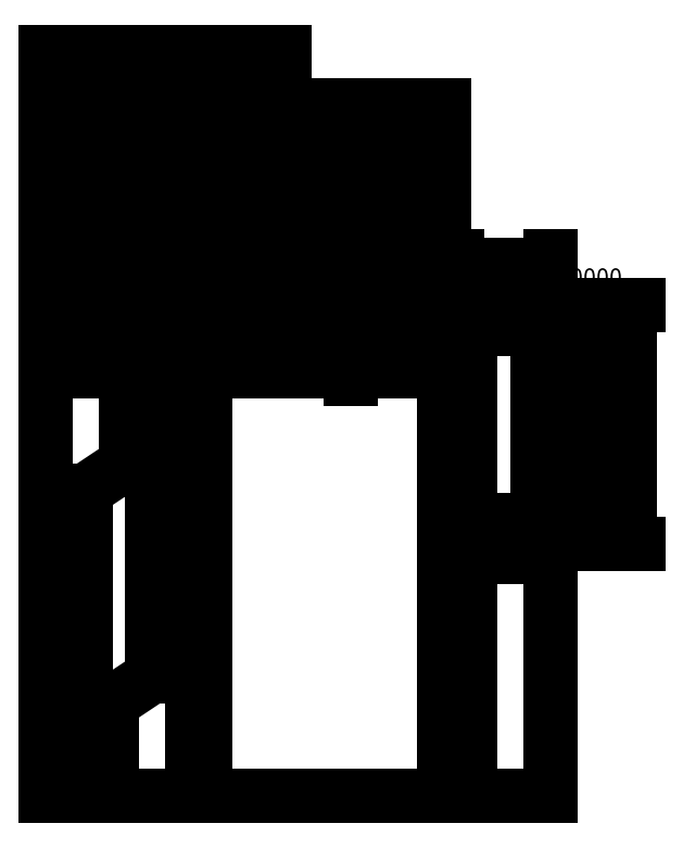
<metadata>
{"format":"dxf","ext":"dxf","renderer":"ezdxf+matplotlib","layout":"modelspace","background":"white","min_lineweight":24,"dpi":150}
</metadata>
<code>
0
SECTION
2
ENTITIES
0
HATCH
8
0
10
0
20
0
30
0
210
0
220
0
230
1
2
kerpele
70
    0
71
    0
91
    1
92
    0
93
   80
72
    1
10
117
20
188
11
117
21
202
72
    1
10
117
20
202
11
103
21
202
72
    1
10
103
20
202
11
103
21
188
72
    1
10
103
20
188
11
117
21
188
72
    1
10
117
20
208
11
117
21
222
72
    1
10
117
20
222
11
103
21
222
72
    1
10
103
20
222
11
103
21
208
72
    1
10
103
20
208
11
117
21
208
72
    1
10
103
20
228
11
103
21
242
72
    1
10
103
20
242
11
117
21
242
72
    1
10
117
20
242
11
117
21
228
72
    1
10
117
20
228
11
103
21
228
72
    1
10
117
20
248
11
117
21
262
72
    1
10
117
20
262
11
103
21
262
72
    1
10
103
20
262
11
103
21
248
72
    1
10
103
20
248
11
117
21
248
72
    1
10
97
20
248
11
97
21
262
72
    1
10
97
20
262
11
83
21
262
72
    1
10
83
20
262
11
83
21
248
72
    1
10
83
20
248
11
97
21
248
72
    1
10
83
20
228
11
83
21
242
72
    1
10
83
20
242
11
97
21
242
72
    1
10
97
20
242
11
97
21
228
72
    1
10
97
20
228
11
83
21
228
72
    1
10
97
20
208
11
97
21
222
72
    1
10
97
20
222
11
83
21
222
72
    1
10
83
20
222
11
83
21
208
72
    1
10
83
20
208
11
97
21
208
72
    1
10
83
20
188
11
83
21
202
72
    1
10
83
20
202
11
97
21
202
72
    1
10
97
20
202
11
97
21
188
72
    1
10
97
20
188
11
83
21
188
72
    1
10
77
20
188
11
77
21
202
72
    1
10
77
20
202
11
63
21
202
72
    1
10
63
20
202
11
63
21
188
72
    1
10
63
20
188
11
77
21
188
72
    1
10
77
20
208
11
77
21
222
72
    1
10
77
20
222
11
63
21
222
72
    1
10
63
20
222
11
63
21
208
72
    1
10
63
20
208
11
77
21
208
72
    1
10
77
20
228
11
77
21
242
72
    1
10
77
20
242
11
63
21
242
72
    1
10
63
20
242
11
63
21
228
72
    1
10
63
20
228
11
77
21
228
72
    1
10
77
20
248
11
77
21
262
72
    1
10
77
20
262
11
63
21
262
72
    1
10
63
20
262
11
63
21
248
72
    1
10
63
20
248
11
77
21
248
72
    1
10
57
20
228
11
57
21
242
72
    1
10
57
20
242
11
43
21
242
72
    1
10
43
20
242
11
43
21
228
72
    1
10
43
20
228
11
57
21
228
72
    1
10
57
20
248
11
57
21
262
72
    1
10
57
20
262
11
43
21
262
72
    1
10
43
20
262
11
43
21
248
72
    1
10
43
20
248
11
57
21
248
72
    1
10
43
20
208
11
43
21
222
72
    1
10
43
20
222
11
57
21
222
72
    1
10
57
20
222
11
57
21
208
72
    1
10
57
20
208
11
43
21
208
72
    1
10
43
20
188
11
43
21
202
72
    1
10
43
20
202
11
57
21
202
72
    1
10
57
20
202
11
57
21
188
72
    1
10
57
20
188
11
43
21
188
72
    1
10
37
20
188
11
37
21
202
72
    1
10
37
20
202
11
23
21
202
72
    1
10
23
20
202
11
23
21
188
72
    1
10
23
20
188
11
37
21
188
72
    1
10
23
20
208
11
23
21
222
72
    1
10
23
20
222
11
37
21
222
72
    1
10
37
20
222
11
37
21
208
72
    1
10
37
20
208
11
23
21
208
72
    1
10
23
20
228
11
23
21
242
72
    1
10
23
20
242
11
37
21
242
72
    1
10
37
20
242
11
37
21
228
72
    1
10
37
20
228
11
23
21
228
72
    1
10
23
20
248
11
23
21
262
72
    1
10
23
20
262
11
37
21
262
72
    1
10
37
20
262
11
37
21
248
72
    1
10
37
20
248
11
23
21
248
97
    0
75
    0
76
    1
52
0
41
0.5
77
    0
78
    0
98
    0
0
HATCH
8
0
10
0
20
0
30
0
210
0
220
0
230
1
2
kerpele
70
    0
71
    0
91
    1
92
    0
93
    4
72
    1
10
170
20
114
11
170
21
186
72
    1
10
170
20
186
11
195
21
186
72
    1
10
195
20
186
11
195
21
114
72
    1
10
195
20
114
11
170
21
114
97
    0
75
    0
76
    1
52
0
41
0.5
77
    0
78
    0
98
    0
0
LINE
8
0
10
10
20
10
11
10
21
170
0
LINE
8
0
10
10
20
10
11
25
21
10
0
LINE
8
0
10
25
20
10
11
25
21
125
0
LINE
8
0
10
10
20
170
11
40
21
170
0
LINE
8
0
10
40
20
170
11
40
21
135
0
LINE
8
0
10
25
20
125
11
40
21
135
0
LINE
8
0
10
65
20
170
11
65
21
10
0
LINE
8
0
10
65
20
170
11
50
21
170
0
LINE
8
0
10
50
20
170
11
50
21
55
0
LINE
8
0
10
35
20
10
11
65
21
10
0
LINE
8
0
10
35
20
10
11
35
21
45
0
LINE
8
0
10
35
20
45
11
50
21
55
0
LINE
8
0
10
70
20
170
11
160
21
170
0
LINE
8
0
10
70
20
10
11
160
21
10
0
LINE
8
0
10
70
20
10
11
70
21
170
0
LINE
8
0
10
160
20
10
11
160
21
170
0
LINE
8
0
10
170
20
100
11
170
21
10
0
LINE
8
0
10
200
20
100
11
200
21
10
0
LINE
8
0
10
170
20
10
11
200
21
10
0
LINE
8
0
10
170
20
100
11
200
21
100
0
LINE
8
0
10
200
20
105
11
200
21
195
0
LINE
8
0
10
165
20
105
11
165
21
195
0
LINE
8
0
10
200
20
105
11
165
21
105
0
LINE
8
0
10
200
20
195
11
165
21
195
0
LINE
8
0
10
170
20
114
11
170
21
186
0
LINE
8
0
10
195
20
114
11
195
21
186
0
LINE
8
0
10
195
20
186
11
170
21
186
0
LINE
8
0
10
195
20
114
11
170
21
114
0
CIRCLE
8
0
10
167.5
20
112.5
40
0.5
0
CIRCLE
8
0
10
197.5
20
112.5
40
0.5
0
CIRCLE
8
0
10
197.5
20
187.5
40
0.5
0
CIRCLE
8
0
10
167.5
20
187.5
40
0.5
0
LINE
8
0
10
125
20
180
11
10
21
180
0
LINE
8
0
10
125
20
270
11
10
21
270
0
LINE
8
0
10
10
20
180
11
10
21
270
0
LINE
8
0
10
125
20
180
11
125
21
270
0
LINE
8
0
10
117
20
188
11
117
21
202
0
LINE
8
0
10
103
20
188
11
103
21
202
0
LINE
8
0
10
117
20
188
11
103
21
188
0
LINE
8
0
10
117
20
202
11
103
21
202
0
LINE
8
0
10
117
20
208
11
117
21
222
0
LINE
8
0
10
103
20
208
11
103
21
222
0
LINE
8
0
10
103
20
228
11
103
21
242
0
LINE
8
0
10
117
20
228
11
117
21
242
0
LINE
8
0
10
117
20
248
11
117
21
262
0
LINE
8
0
10
103
20
248
11
103
21
262
0
LINE
8
0
10
97
20
248
11
97
21
262
0
LINE
8
0
10
83
20
248
11
83
21
262
0
LINE
8
0
10
83
20
228
11
83
21
242
0
LINE
8
0
10
97
20
228
11
97
21
242
0
LINE
8
0
10
97
20
208
11
97
21
222
0
LINE
8
0
10
83
20
208
11
83
21
222
0
LINE
8
0
10
83
20
188
11
83
21
202
0
LINE
8
0
10
97
20
188
11
97
21
202
0
LINE
8
0
10
77
20
188
11
77
21
202
0
LINE
8
0
10
77
20
208
11
77
21
222
0
LINE
8
0
10
63
20
208
11
63
21
222
0
LINE
8
0
10
63
20
188
11
63
21
202
0
LINE
8
0
10
77
20
228
11
77
21
242
0
LINE
8
0
10
77
20
248
11
77
21
262
0
LINE
8
0
10
63
20
248
11
63
21
262
0
LINE
8
0
10
63
20
228
11
63
21
242
0
LINE
8
0
10
57
20
228
11
57
21
242
0
LINE
8
0
10
57
20
248
11
57
21
262
0
LINE
8
0
10
43
20
248
11
43
21
262
0
LINE
8
0
10
43
20
228
11
43
21
242
0
LINE
8
0
10
43
20
208
11
43
21
222
0
LINE
8
0
10
57
20
208
11
57
21
222
0
LINE
8
0
10
43
20
188
11
43
21
202
0
LINE
8
0
10
57
20
188
11
57
21
202
0
LINE
8
0
10
37
20
188
11
37
21
202
0
LINE
8
0
10
23
20
188
11
23
21
202
0
LINE
8
0
10
23
20
208
11
23
21
222
0
LINE
8
0
10
23
20
228
11
23
21
242
0
LINE
8
0
10
23
20
248
11
23
21
262
0
LINE
8
0
10
37
20
262
11
23
21
262
0
LINE
8
0
10
37
20
242
11
23
21
242
0
LINE
8
0
10
37
20
222
11
23
21
222
0
LINE
8
0
10
37
20
208
11
23
21
208
0
LINE
8
0
10
37
20
228
11
23
21
228
0
LINE
8
0
10
37
20
188
11
23
21
188
0
LINE
8
0
10
37
20
202
11
23
21
202
0
LINE
8
0
10
57
20
262
11
43
21
262
0
LINE
8
0
10
57
20
188
11
43
21
188
0
LINE
8
0
10
57
20
202
11
43
21
202
0
LINE
8
0
10
57
20
208
11
43
21
208
0
LINE
8
0
10
57
20
222
11
43
21
222
0
LINE
8
0
10
57
20
228
11
43
21
228
0
LINE
8
0
10
57
20
242
11
43
21
242
0
LINE
8
0
10
57
20
248
11
43
21
248
0
LINE
8
0
10
77
20
248
11
63
21
248
0
LINE
8
0
10
77
20
262
11
63
21
262
0
LINE
8
0
10
77
20
242
11
63
21
242
0
LINE
8
0
10
77
20
228
11
63
21
228
0
LINE
8
0
10
77
20
222
11
63
21
222
0
LINE
8
0
10
77
20
208
11
63
21
208
0
LINE
8
0
10
77
20
202
11
63
21
202
0
LINE
8
0
10
77
20
188
11
63
21
188
0
LINE
8
0
10
97
20
188
11
83
21
188
0
LINE
8
0
10
97
20
202
11
83
21
202
0
LINE
8
0
10
97
20
208
11
83
21
208
0
LINE
8
0
10
97
20
222
11
83
21
222
0
LINE
8
0
10
97
20
228
11
83
21
228
0
LINE
8
0
10
97
20
242
11
83
21
242
0
LINE
8
0
10
97
20
248
11
83
21
248
0
LINE
8
0
10
97
20
262
11
83
21
262
0
LINE
8
0
10
117
20
262
11
103
21
262
0
LINE
8
0
10
117
20
248
11
103
21
248
0
LINE
8
0
10
117
20
242
11
103
21
242
0
LINE
8
0
10
117
20
228
11
103
21
228
0
LINE
8
0
10
117
20
222
11
103
21
222
0
LINE
8
0
10
117
20
208
11
103
21
208
0
LINE
8
0
10
37
20
208
11
37
21
222
0
LINE
8
0
10
37
20
228
11
37
21
242
0
LINE
8
0
10
37
20
248
11
23
21
248
0
LINE
8
0
10
37
20
248
11
37
21
262
0
LINE
8
0
10
10
20
275
11
100
21
275
0
LINE
8
0
10
10
20
275
11
10
21
290
0
LINE
8
0
10
100
20
275
11
100
21
290
0
LINE
8
0
10
100
20
290
11
10
21
290
0
LINE
8
0
10
160
20
270
11
142
21
270
0
LINE
8
0
10
160
20
180
11
142
21
180
0
LINE
8
0
10
160
20
270
11
160
21
180
0
LINE
8
0
10
142
20
270
11
142
21
180
0
DIMENSION
8
Koty
2
*D1
10
125
20
170
30
0
11
67.5
21
174.7
31
0
70
   32
71
    5
3
Standard
53
0
210
0
220
0
230
1
13
10
23
180
33
0
14
125
24
180
34
0
0
DIMENSION
8
Koty
2
*D2
10
140
20
180
30
0
11
135.3
21
225
31
0
70
   32
71
    5
3
Standard
53
0
210
0
220
0
230
1
13
125
23
270
33
0
14
125
24
180
34
0
50
90
0
DIMENSION
8
Koty
2
*D3
10
230
20
105
30
0
11
225.3
21
150
31
0
70
   32
71
    5
3
Standard
53
0
210
0
220
0
230
1
13
200
23
195
33
0
14
200
24
105
34
0
50
90
0
DIMENSION
8
Koty
2
*D4
10
210
20
114
30
0
11
205.3
21
150
31
0
70
   32
71
    5
3
Standard
53
0
210
0
220
0
230
1
13
195
23
186
33
0
14
195
24
114
34
0
50
90
0
DIMENSION
8
Koty
2
*D5
10
200
20
210
30
0
11
182.5
21
214.7
31
0
70
   32
71
    5
3
Standard
53
0
210
0
220
0
230
1
13
165
23
195
33
0
14
200
24
195
34
0
0
DIMENSION
8
Koty
2
*D6
10
195
20
200
30
0
11
182.5
21
204.7
31
0
70
   32
71
    5
3
Standard
53
0
210
0
220
0
230
1
13
170
23
186
33
0
14
195
24
185
34
0
0
ENDSEC
0
EOF

</code>
